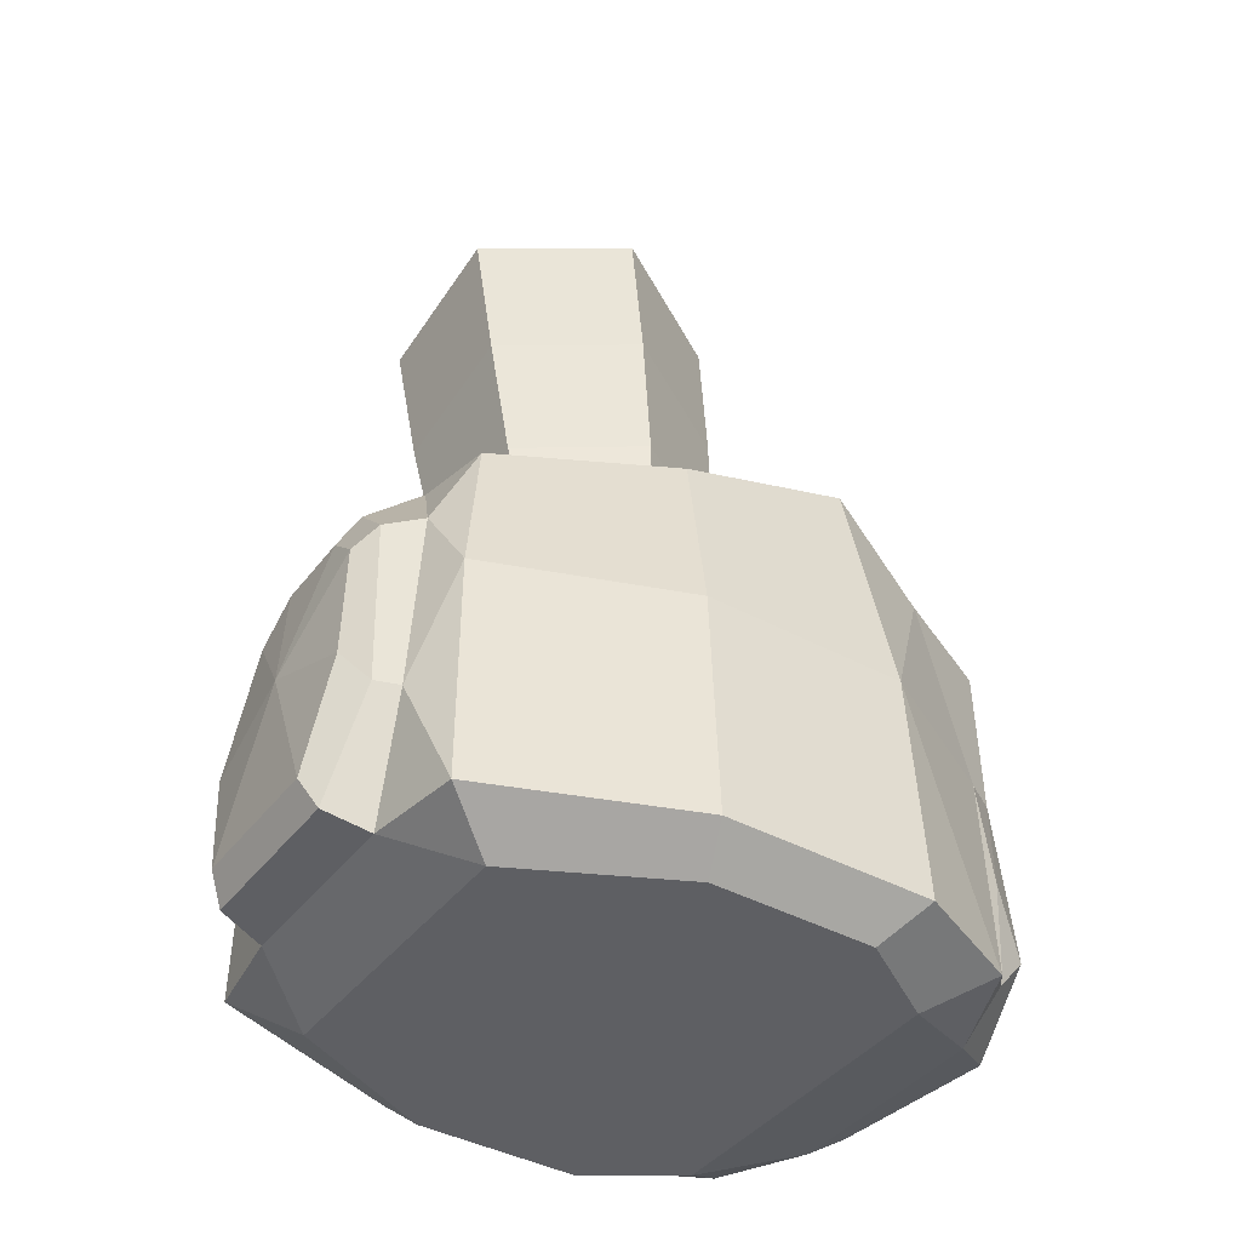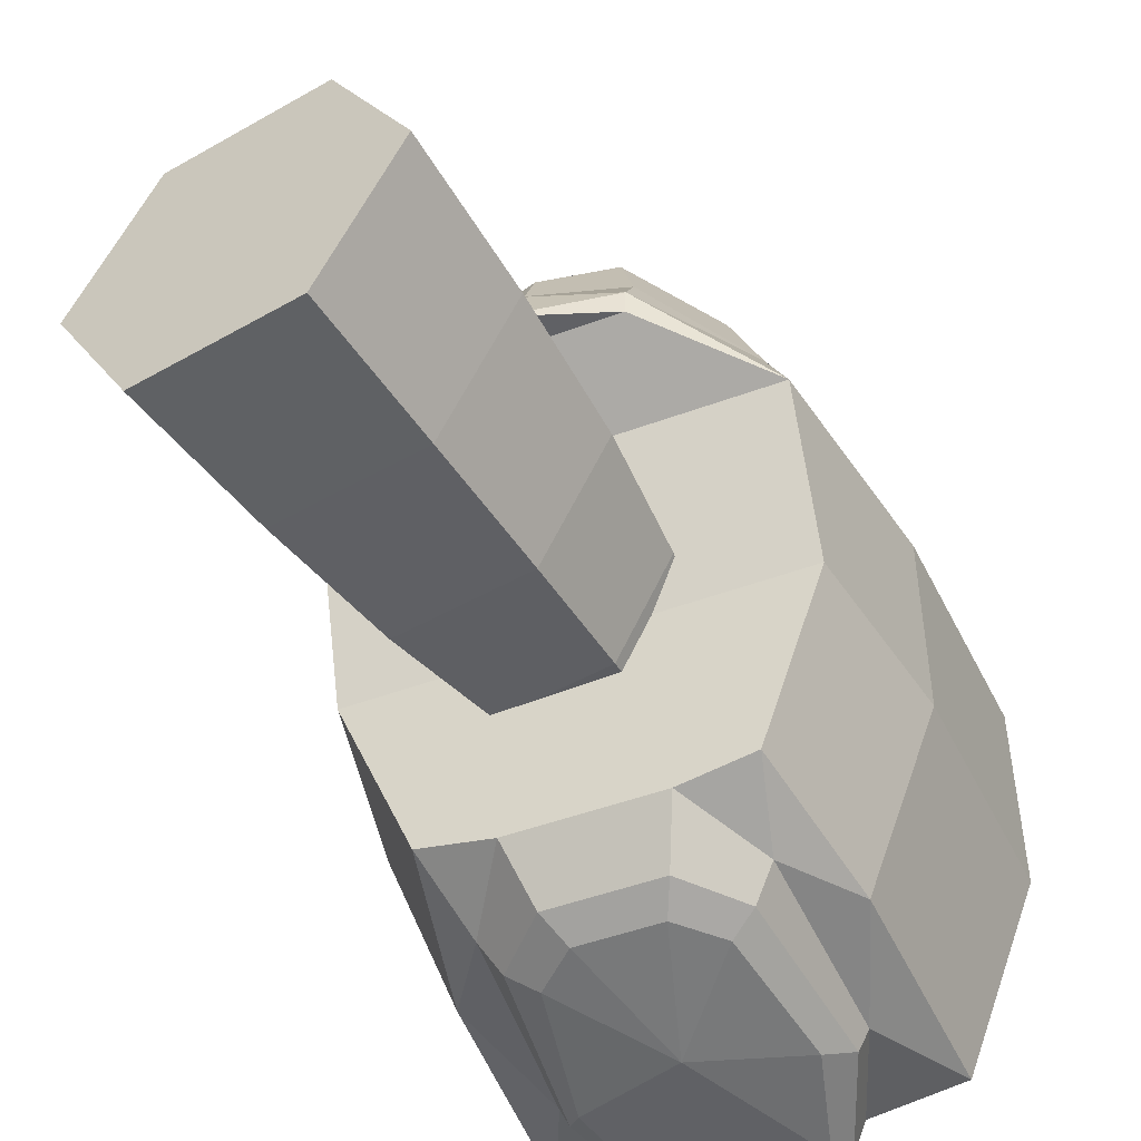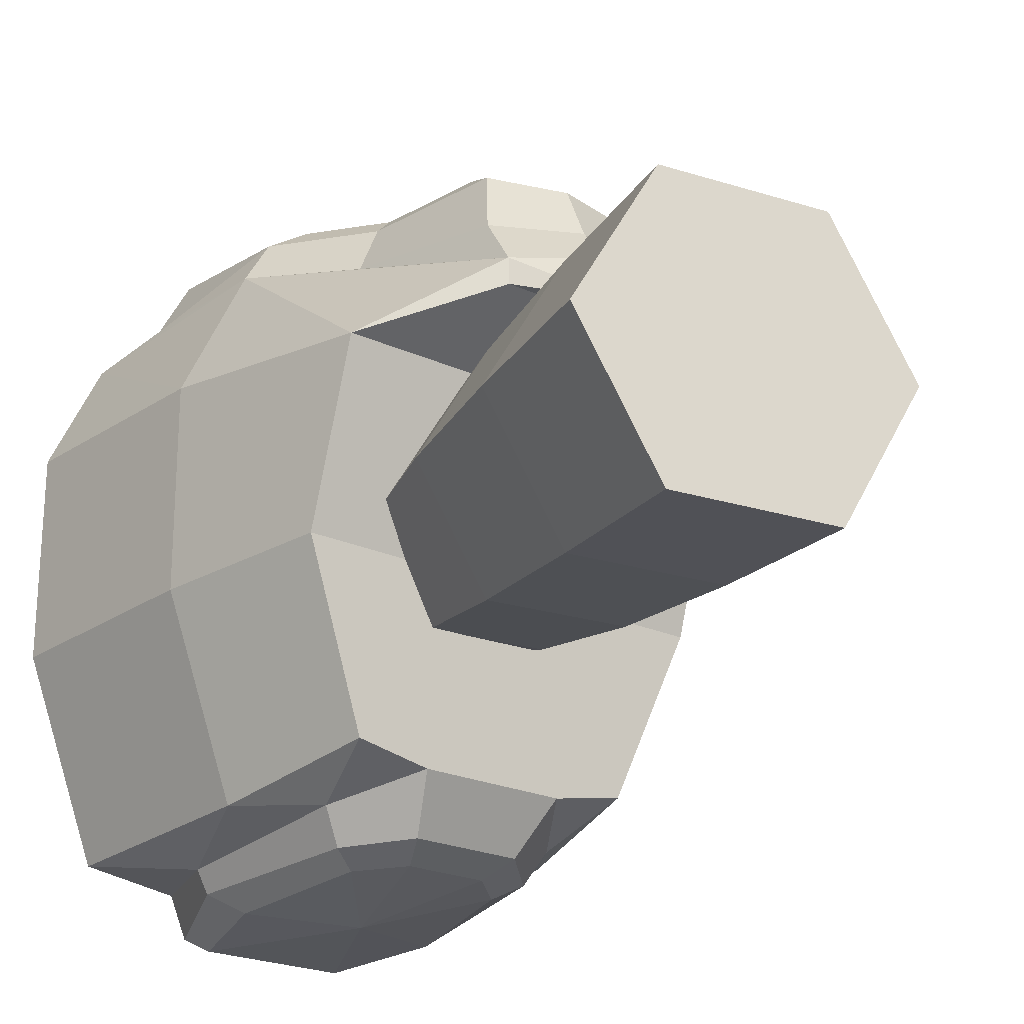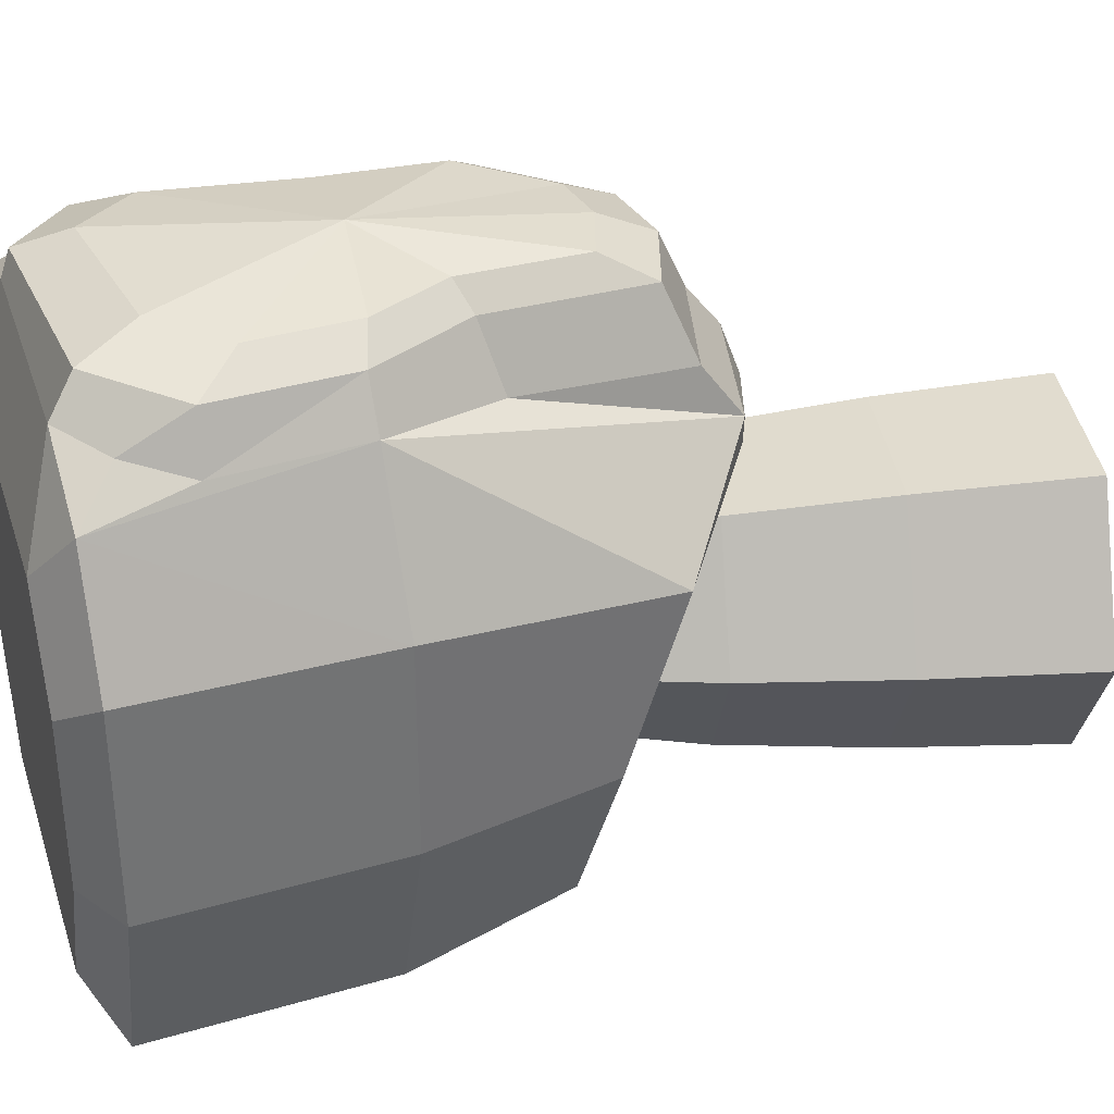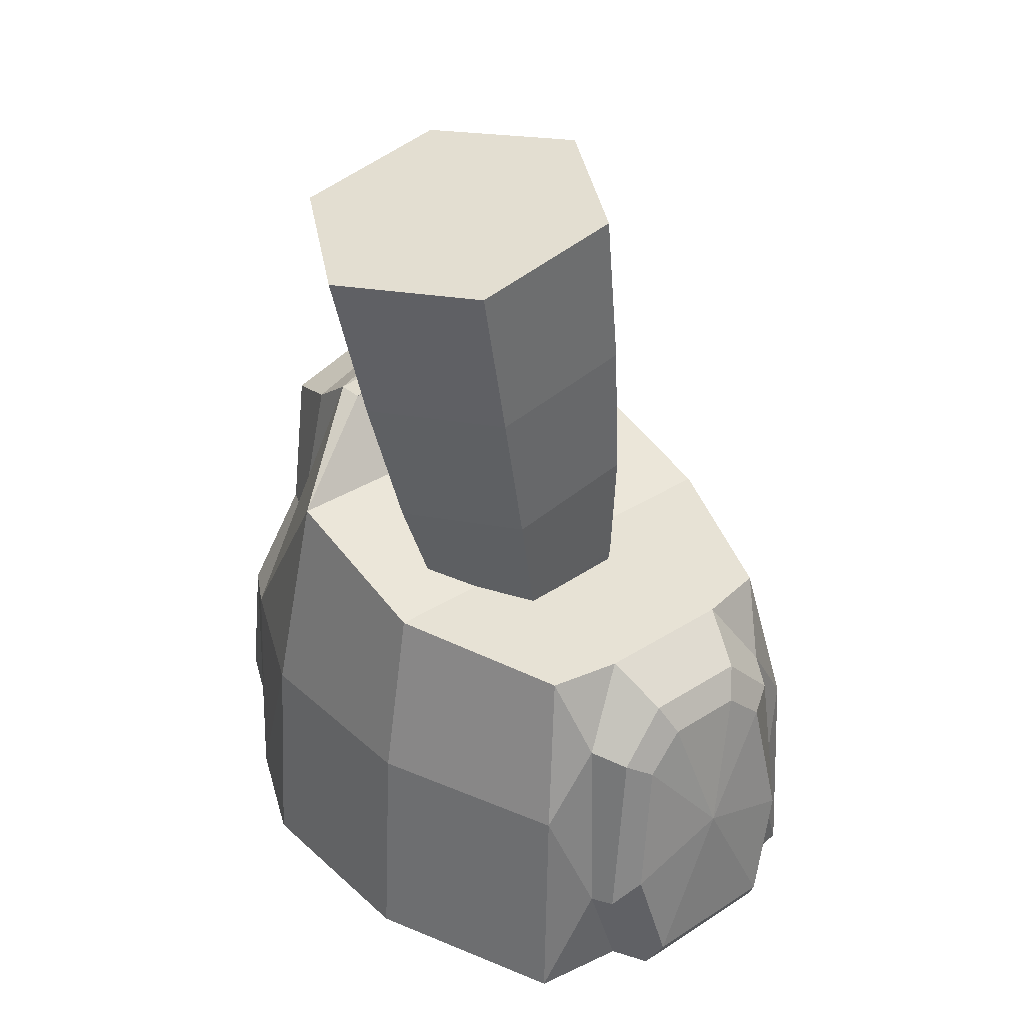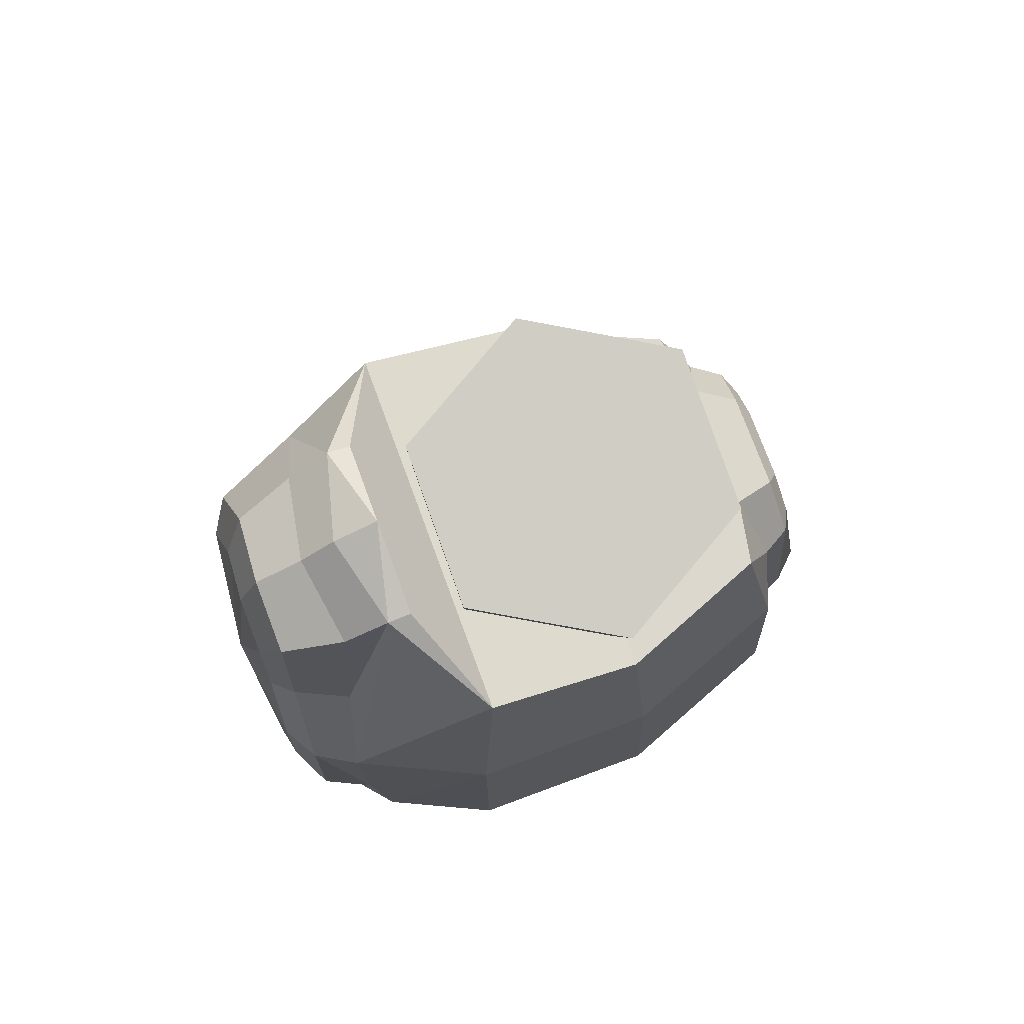
<metadata>
{"format":"obj","ext":"obj","renderer":"f3d","projection":"perspective","resolution":1024,"background":"white","views":[{"elev":-40.7,"azim":-123.6,"up":"+Y"},{"elev":-48.9,"azim":-157.7,"up":"+Z"},{"elev":-23.1,"azim":142.1,"up":"+Z"},{"elev":35.0,"azim":72.7,"up":"+Z"},{"elev":35.1,"azim":139.7,"up":"+Y"},{"elev":74.9,"azim":69.8,"up":"+Y"}]}
</metadata>
<code>
g default
v 0.2596 -0.5125 0.9355
v -0.7843 -0.5125 0.9355
v -0.2624 -0.3324 0.9403
v -0.2624 -0.432 1.207
v -0.7907 -0.5095 1.071
v -1.375 -0.9337 0.6668
v -0.7716 -0.6664 1.325
v -0.2643 -0.5957 1.416
v -0.6705 -0.7742 1.674
v -0.2643 -0.7221 1.699
v 0.0422 -1.093 1.825
v 0.1054 -1.712 1.847
v 0.2238 -1.648 1.726
v 0.1418 -0.8447 1.697
v -0.2705 -0.9984 1.827
v -0.5832 -1.039 1.807
v 0.2429 -0.7016 1.336
v -0.2643 -2.05 1.964
v 0.3522 -2.111 1.87
v 0.4048 -2.628 1.876
v 0.1806 -2.958 1.927
v -0.5935 -3.079 1.927
v -0.9107 -2.78 1.876
v -0.8368 -2.059 1.87
v -0.8333 -1.459 1.859
v 0.5444 -2.167 1.754
v -0.7989 -3.375 1.63
v -1.113 -3.536 1.107
v 0.588 -3.536 1.107
v 0.3621 -3.368 1.63
v 0.6128 -2.838 1.763
v 0.3215 -3.246 1.829
v 0.621 -3.165 1.595
v -0.6838 -3.338 1.829
v -0.9952 -1.32 1.741
v -1.096 -3.036 1.763
v -1.127 -3.238 1.589
v -1.191 -1.22 1.241
v -0.9998 -2.1 1.754
v -1.417 -3.536 0.6405
v -1.625 -3.36 0.8052
v -1.625 -3.36 -0.2783
v -1.417 -3.536 -0.2066
v -1.557 -2.142 0.788
v -1.553 -2.142 -0.2693
v -1.344 -3.36 1.404
v -1.155 -2.16 1.537
v -1.232 -2.759 1.54
v 0.7333 -2.861 1.505
v 0.8193 -3.36 1.404
v 1.101 -3.36 0.8052
v 0.8926 -3.536 0.6405
v 0.266 -0.5095 1.071
v 0.8502 -0.9337 0.6668
v 0.381 -1.566 1.422
v 0.6811 -2.16 1.52
v 1.032 -2.142 0.788
v -0.2624 -3.536 0.2169
v -1.022 -3.536 -1.005
v -1.375 -1.217 -0.2334
v 0.8502 -1.217 -0.2334
v 1.029 -2.142 -0.2693
v -1.234 -3.36 -1.3
v 0.6587 -2.142 -1.265
v 0.4961 -1.305 -1.116
v -1.183 -2.142 -1.265
v 0.3878 -1.723 -1.312
v -1.021 -1.305 -1.116
v 0.1169 -1.305 -1.188
v -0.6416 -1.305 -1.188
v -0.9659 -2.751 -1.404
v -0.9125 -1.723 -1.312
v -0.2624 -2.362 -1.661
v -0.801 -2.565 -1.634
v -0.676 -1.854 -1.558
v -0.05261 -1.666 -1.538
v 0.1513 -1.854 -1.558
v -0.7484 -3.36 -1.372
v 0.2763 -2.565 -1.634
v -0.6431 -3.144 -1.685
v 0.02173 -1.506 -1.454
v -0.5465 -1.506 -1.454
v -0.8086 -1.773 -1.486
v -0.9125 -2.739 -1.521
v 0.2839 -1.773 -1.486
v -0.6967 -3.295 -1.602
v -0.4721 -1.666 -1.538
v 0.1184 -3.144 -1.685
v 0.8926 -3.536 -0.2066
v 0.4978 -3.536 -1.005
v 1.1 -3.36 -0.2783
v 0.7097 -3.36 -1.3
v 0.2237 -3.36 -1.372
v 0.4412 -2.751 -1.404
v 0.1719 -3.295 -1.602
v 0.3877 -2.739 -1.521
v -0.04446 -1.817 -0.3792
v -0.4757 -1.741 -0.3792
v -0.4565 -1.175 -0.5164
v 0.1308 -1.279 -0.5164
v -0.6914 -1.703 0
v -0.7501 -1.124 0
v -0.4757 -1.741 0.3792
v -0.4565 -1.175 0.5164
v -0.04446 -1.817 0.3792
v 0.1308 -1.279 0.5164
v 0.1712 -1.855 0
v 0.4244 -1.331 0
v -0.3951 -0.4915 -0.6174
v 0.307 -0.6153 -0.6174
v -0.7462 -0.4296 0
v -0.3951 -0.4915 0.6174
v 0.307 -0.6153 0.6174
v 0.6581 -0.6772 0
v -0.2959 0.2928 -0.6841
v 0.482 0.1556 -0.6841
v -0.6849 0.3614 0
v -0.2959 0.2928 0.6841
v 0.482 0.1556 0.6841
v 0.871 0.08704 0
v -0.1726 1.139 -0.7284
v 0.6557 0.9933 -0.7284
v -0.5868 1.212 0
v -0.1726 1.139 0.7284
v 0.6557 0.9933 0.7284
v 1.07 0.9203 0
v -0.2601 -1.779 0
v 0.2415 1.066 0
g rightLeg
f 1 2 3
f 4 3 5
f 2 5 3
f 5 2 6
f 8 4 7
f 7 4 5
f 7 9 8
f 8 9 10
f 12 13 11
f 11 13 14
f 11 14 15
f 15 14 10
f 15 10 16
f 16 10 9
f 17 8 14
f 14 8 10
f 11 15 18
f 12 11 18
f 19 12 18
f 20 19 18
f 21 20 18
f 22 21 18
f 23 22 18
f 24 23 18
f 25 24 18
f 16 25 18
f 15 16 18
f 12 19 13
f 13 19 26
f 28 29 27
f 27 29 30
f 19 20 26
f 26 20 31
f 20 21 31
f 31 21 32
f 30 33 32
f 32 33 31
f 27 30 34
f 34 30 32
f 21 22 32
f 32 22 34
f 25 16 35
f 35 16 9
f 34 36 27
f 27 36 37
f 23 36 22
f 22 36 34
f 6 38 5
f 38 7 5
f 38 35 7
f 7 35 9
f 24 25 39
f 39 25 35
f 24 39 23
f 23 39 36
f 41 42 40
f 40 42 43
f 41 44 42
f 42 44 45
f 44 38 6
f 46 41 28
f 28 41 40
f 27 46 28
f 38 44 47
f 37 48 46
f 38 47 35
f 35 47 39
f 27 37 46
f 36 48 37
f 47 46 48
f 48 39 47
f 48 36 39
f 46 44 41
f 46 47 44
f 33 49 31
f 31 49 26
f 50 30 29
f 50 29 51
f 51 29 52
f 33 30 50
f 49 33 50
f 3 4 53
f 1 53 54
f 53 1 3
f 54 6 1
f 1 6 2
f 8 17 4
f 4 17 53
f 17 55 53
f 13 55 14
f 14 55 17
f 56 55 26
f 26 55 13
f 54 56 57
f 26 49 56
f 56 50 57
f 57 50 51
f 50 56 49
f 56 53 55
f 56 54 53
f 40 43 58
f 28 40 58
f 52 29 58
f 58 29 28
f 43 59 58
f 45 44 60
f 60 44 6
f 54 61 6
f 6 61 60
f 54 57 61
f 61 57 62
f 43 42 59
f 59 42 63
f 64 65 62
f 62 65 61
f 42 45 63
f 63 45 66
f 67 65 64
f 60 61 68
f 68 61 70
f 70 61 69
f 61 65 69
f 66 45 68
f 68 45 60
f 65 67 69
f 71 63 66
f 72 68 70
f 72 71 66
f 68 72 66
f 73 74 75
f 73 76 77
f 63 71 78
f 73 77 79
f 73 80 74
f 70 69 82
f 82 69 81
f 70 82 72
f 72 82 83
f 84 71 83
f 83 71 72
f 85 81 67
f 67 81 69
f 84 86 71
f 71 86 78
f 82 81 87
f 87 81 76
f 82 87 83
f 83 87 75
f 75 74 83
f 83 74 84
f 77 76 85
f 85 76 81
f 74 80 84
f 84 80 86
f 79 88 73
f 88 80 73
f 87 76 73
f 75 87 73
f 89 52 58
f 90 89 58
f 51 52 91
f 91 52 89
f 62 57 91
f 91 57 51
f 59 90 58
f 92 91 90
f 90 91 89
f 90 93 92
f 91 92 62
f 62 92 64
f 94 92 93
f 92 94 64
f 94 67 64
f 93 95 94
f 94 95 96
f 78 86 93
f 93 86 95
f 96 85 94
f 94 85 67
f 95 88 96
f 96 88 79
f 88 95 80
f 80 95 86
f 77 85 79
f 79 85 96
f 59 63 78
f 59 78 90
f 90 78 93
f 97 98 100
f 100 98 99
f 98 101 99
f 99 101 102
f 101 103 102
f 102 103 104
f 103 105 104
f 104 105 106
f 105 107 106
f 106 107 108
f 107 97 108
f 108 97 100
f 100 99 110
f 110 99 109
f 99 102 109
f 109 102 111
f 102 104 111
f 111 104 112
f 104 106 112
f 112 106 113
f 106 108 113
f 113 108 114
f 108 100 114
f 114 100 110
f 110 109 116
f 116 109 115
f 109 111 115
f 115 111 117
f 111 112 117
f 117 112 118
f 112 113 118
f 118 113 119
f 113 114 119
f 119 114 120
f 114 110 120
f 120 110 116
f 116 115 122
f 122 115 121
f 115 117 121
f 121 117 123
f 117 118 123
f 123 118 124
f 118 119 124
f 124 119 125
f 119 120 125
f 125 120 126
f 120 116 126
f 126 116 122
f 98 97 127
f 101 98 127
f 103 101 127
f 105 103 127
f 107 105 127
f 97 107 127
f 122 121 128
f 121 123 128
f 123 124 128
f 124 125 128
f 125 126 128
f 126 122 128

</code>
